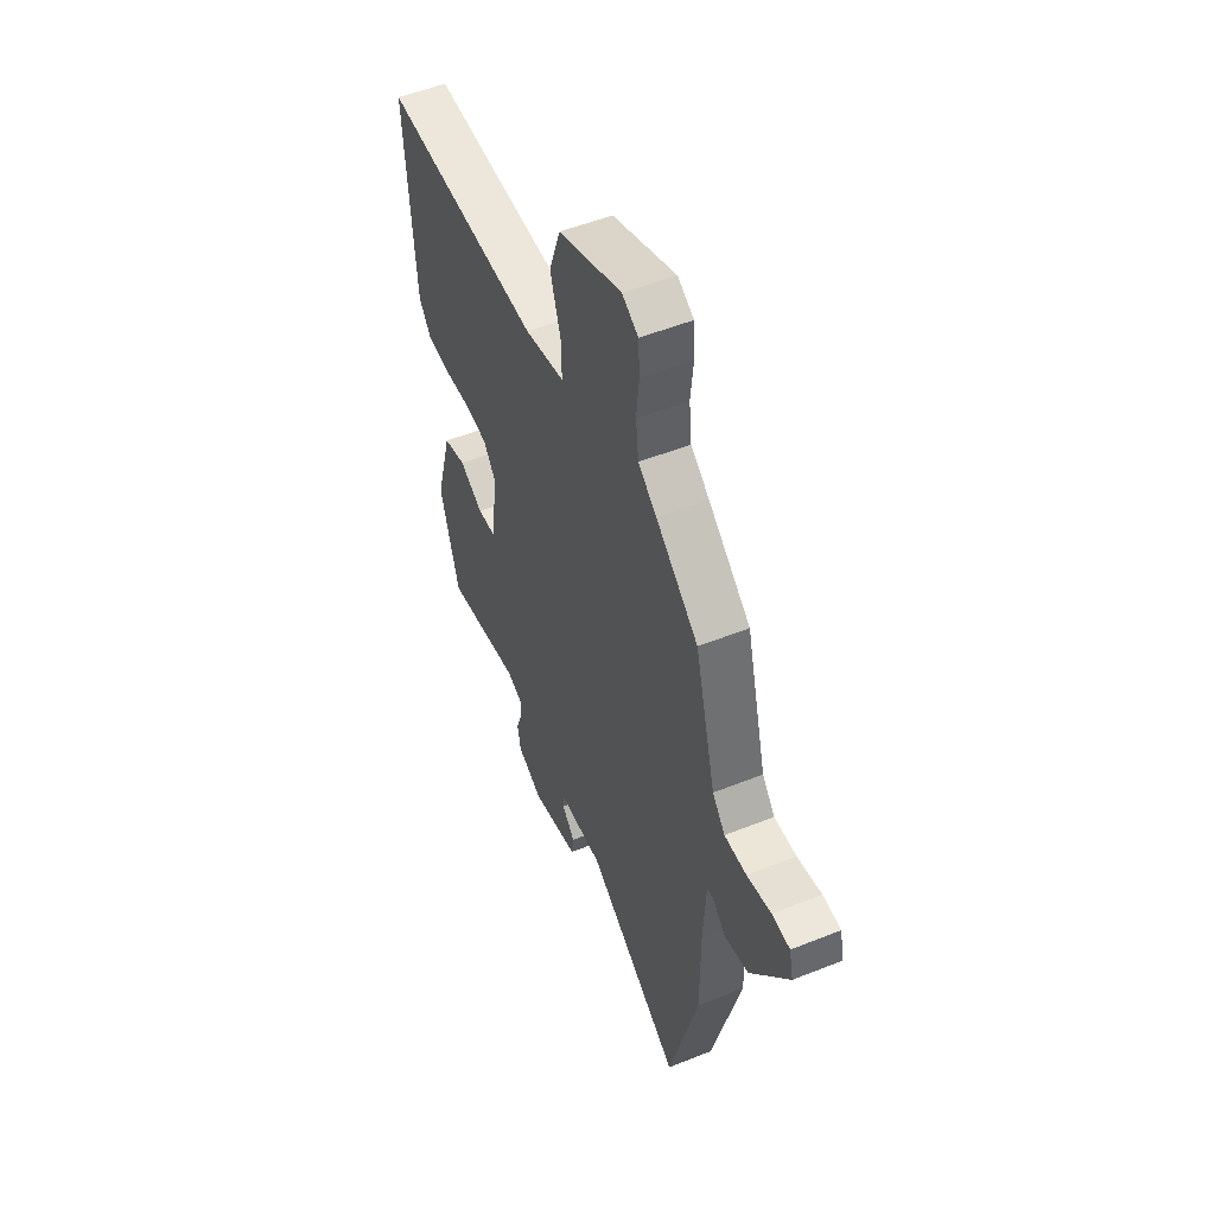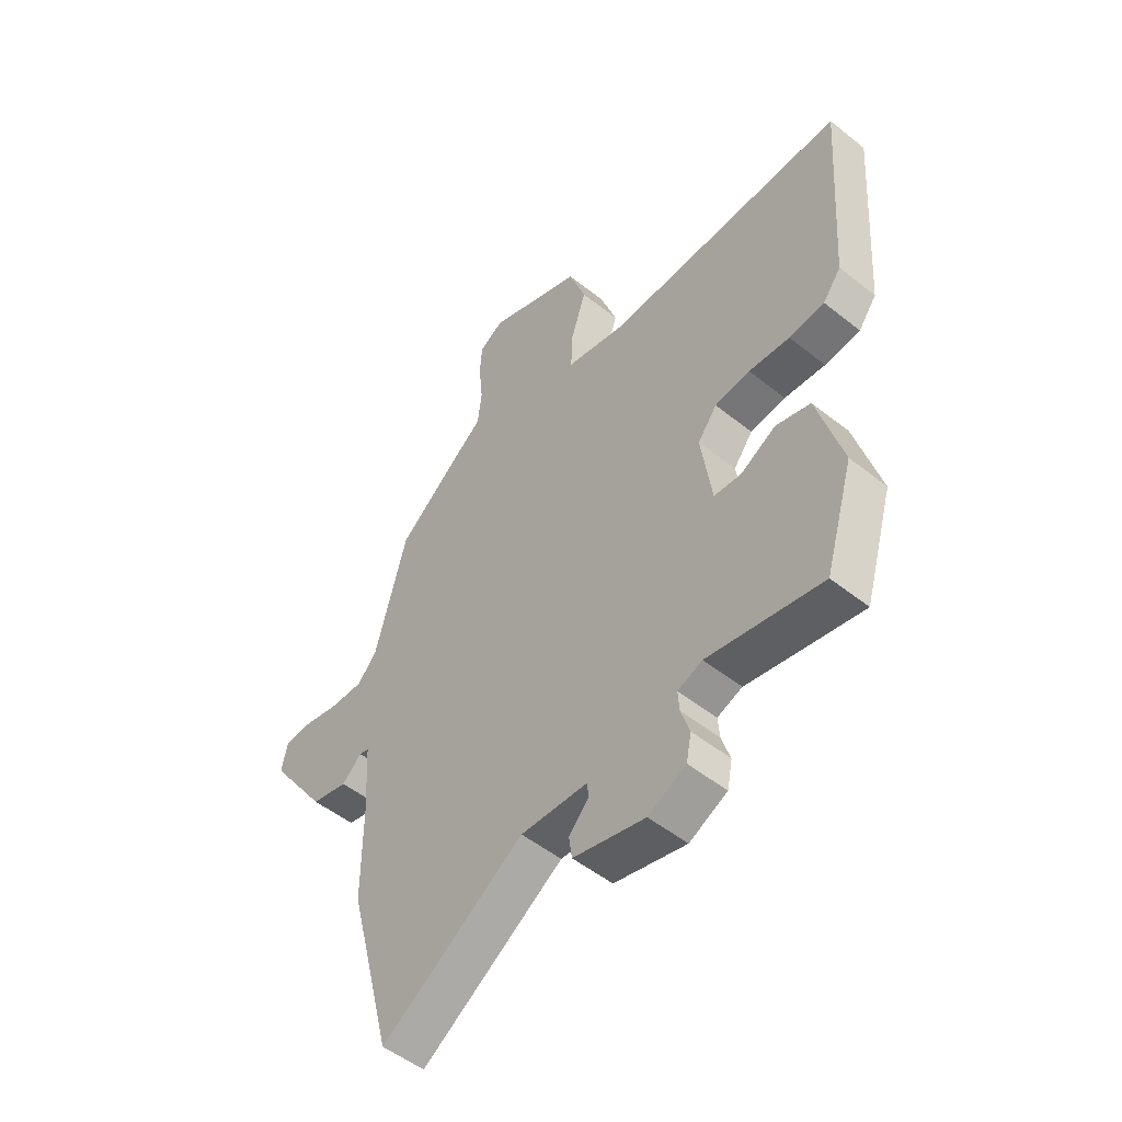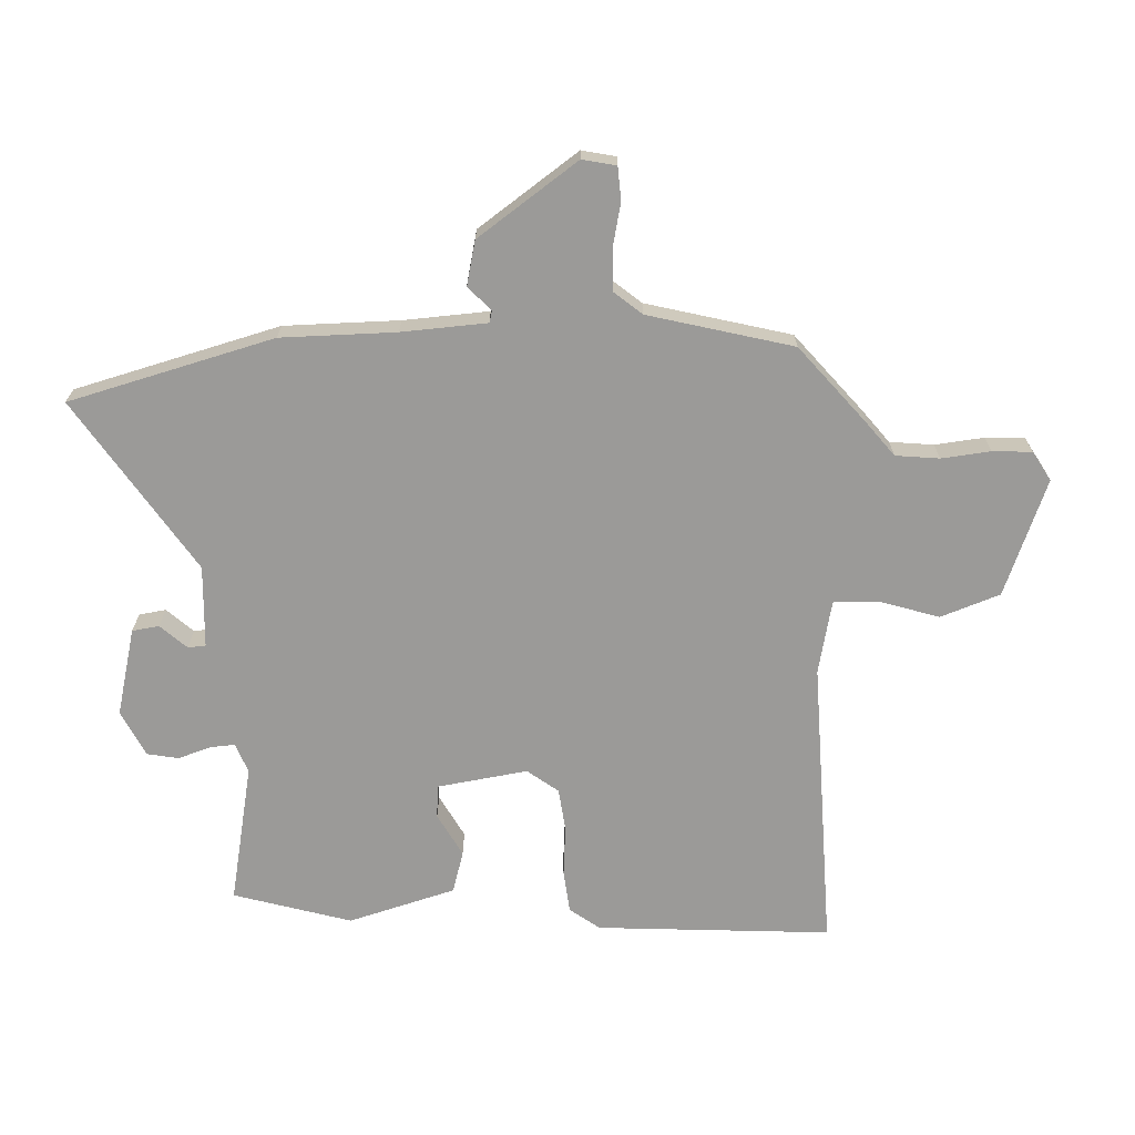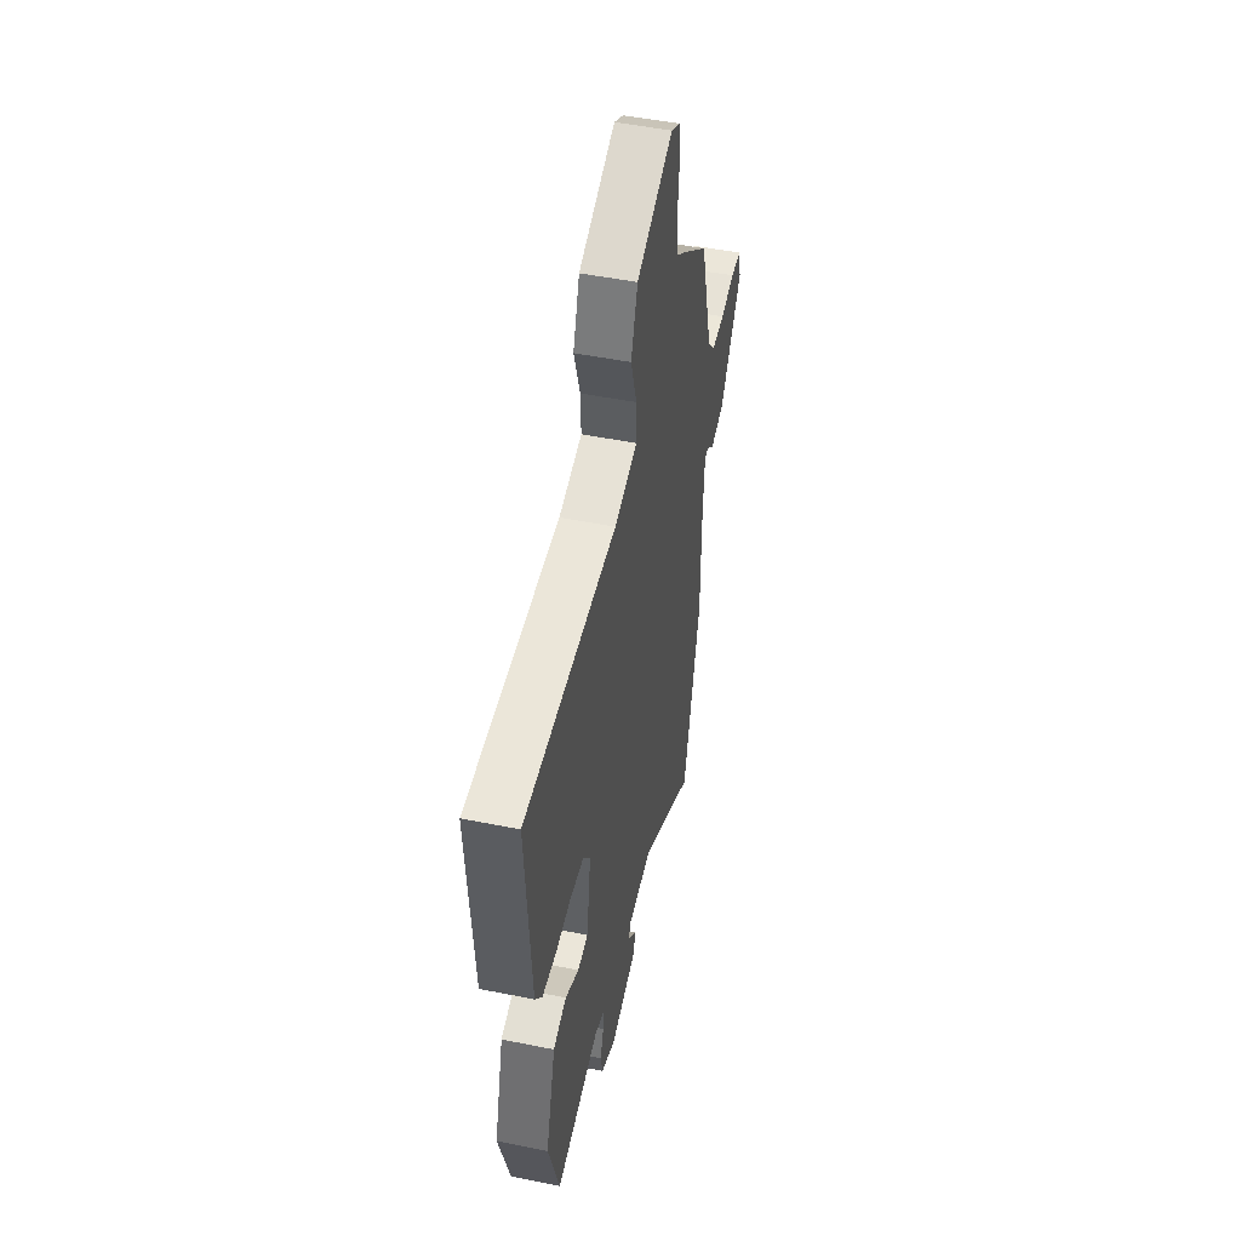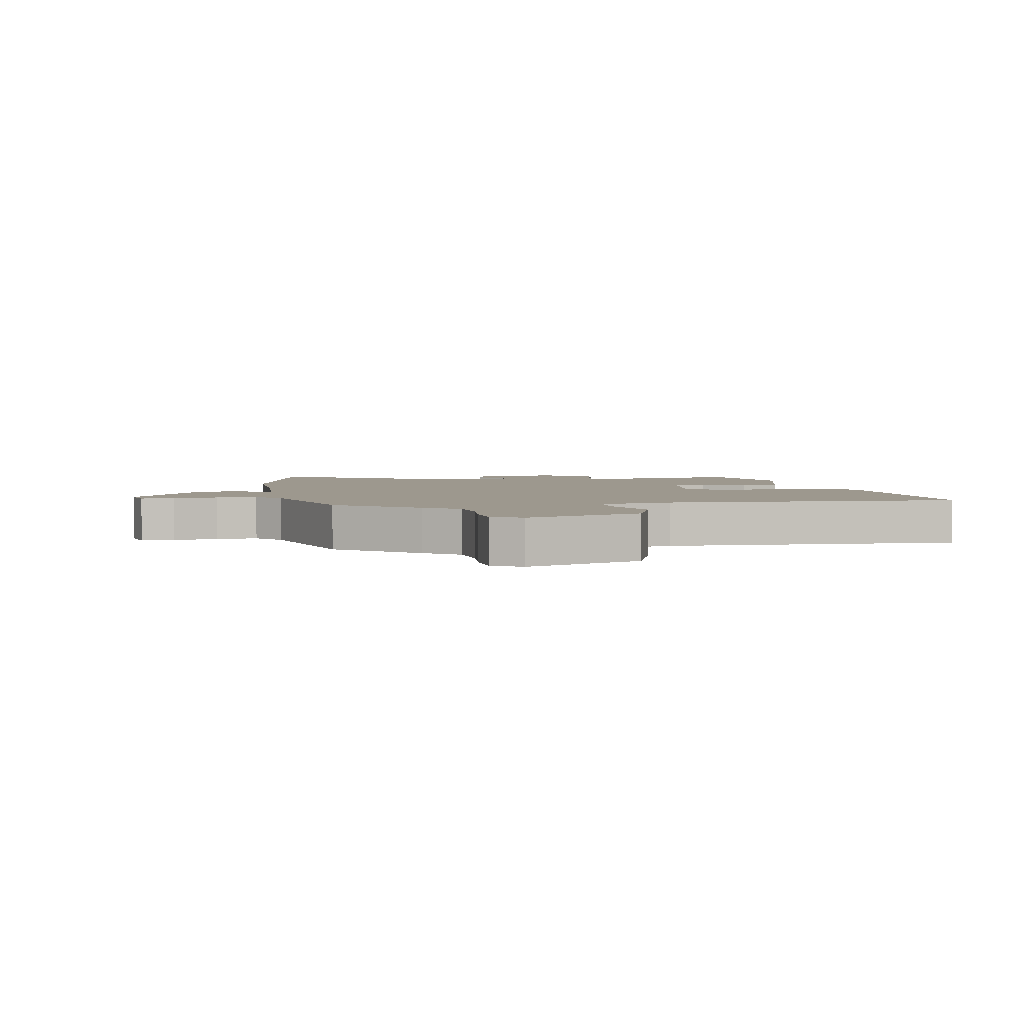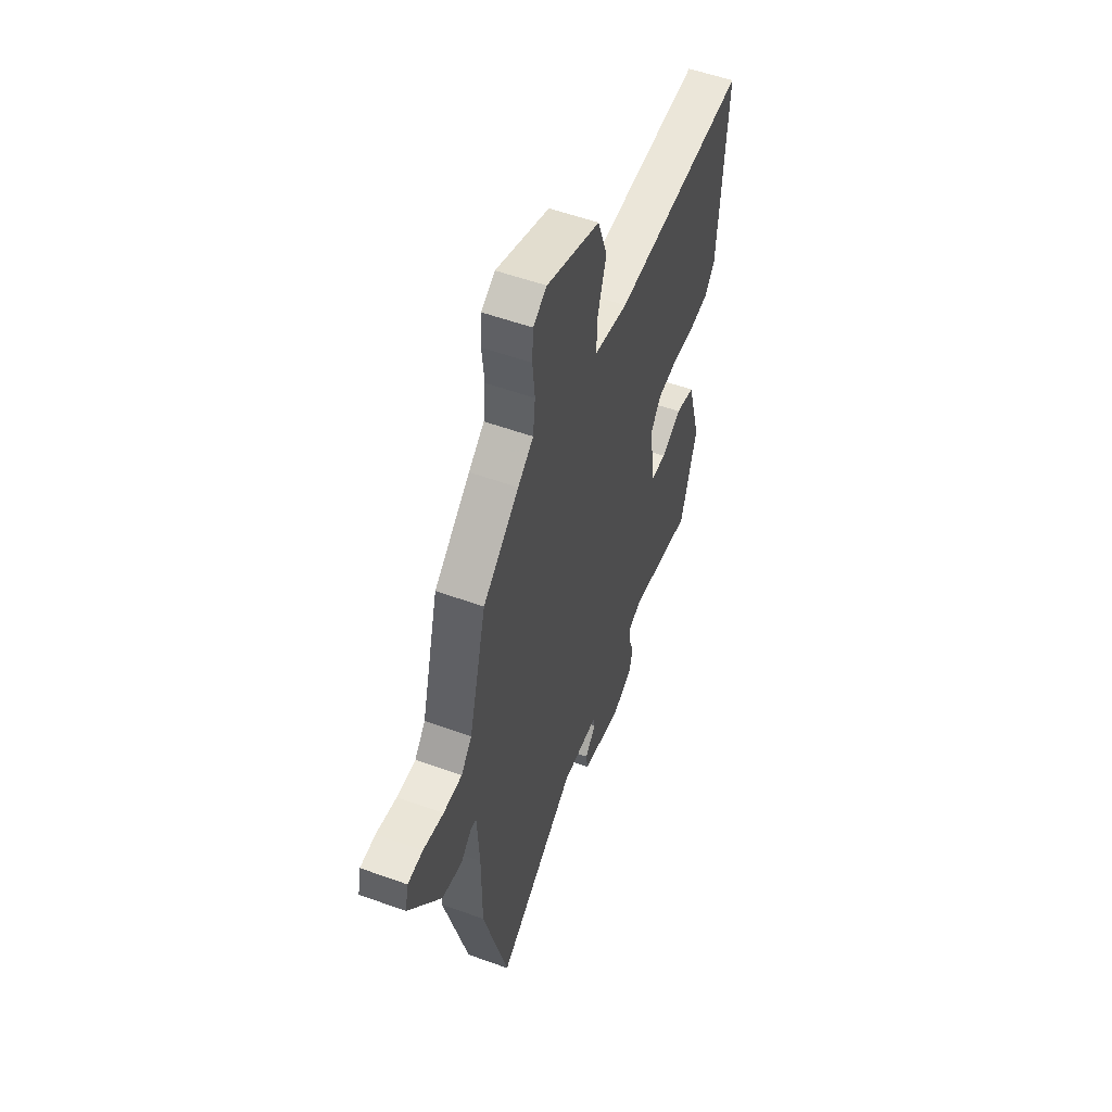
<metadata>
{"format":"obj","ext":"obj","renderer":"f3d","projection":"perspective","resolution":1024,"background":"white","views":[{"elev":52.6,"azim":-113.3,"up":"+Z"},{"elev":-51.6,"azim":49.2,"up":"+Z"},{"elev":-69.3,"azim":-87.3,"up":"+Y"},{"elev":49.3,"azim":102.6,"up":"+Z"},{"elev":3.2,"azim":-10.6,"up":"+Y"},{"elev":54.5,"azim":-69.0,"up":"+Z"}]}
</metadata>
<code>
v 0.533 0.07 0.472
v 0.506 0.07 0.091
v 0.47 0.07 0.043
v 0.4 0.07 0.036
v 0.319 0.07 0.043
v 0.249 0.07 0.035
v 0.211 0.07 -0.015
v 0.232 0.07 -0.162
v 0.286 0.07 -0.167
v 0.356 0.07 -0.129
v 0.424 0.07 -0.149
v 0.473 0.07 -0.324
v 0.416 0.07 -0.515
v 0.19 0.07 -0.469
v 0.141 0.07 -0.487
v 0.144 0.07 -0.528
v 0.161 0.07 -0.581
v 0.151 0.07 -0.632
v 0.076 0.07 -0.668
v -0.066 0.07 -0.632
v -0.072 0.07 -0.588
v -0.033 0.07 -0.546
v -0.035 0.07 -0.517
v -0.168 0.07 -0.51
v -0.45 0.07 -0.693
v -0.537 0.07 -0.358
v -0.537 0.07 -0.171
v -0.545 0.07 -0.032
v -0.564 0.07 -0.027
v -0.603 0.07 -0.063
v -0.675 0.07 -0.046
v -0.789 0.07 0.118
v -0.777 0.07 0.173
v -0.723 0.07 0.176
v -0.651 0.07 0.16
v -0.585 0.07 0.158
v -0.547 0.07 0.203
v -0.485 0.07 0.437
v -0.358 0.07 0.542
v -0.303 0.07 0.585
v -0.295 0.07 0.656
v -0.303 0.07 0.736
v -0.299 0.07 0.8
v -0.251 0.07 0.828
v -0.063 0.07 0.754
v -0.029 0.07 0.657
v -0.06 0.07 0.56
v -0.062 0.07 0.487
v 0.057 0.07 0.461
v 0.533 0 0.472
v 0.506 0 0.091
v 0.47 0 0.043
v 0.4 0 0.036
v 0.319 0 0.043
v 0.249 0 0.035
v 0.211 0 -0.015
v 0.232 0 -0.162
v 0.286 0 -0.167
v 0.356 0 -0.129
v 0.424 0 -0.149
v 0.473 0 -0.324
v 0.416 0 -0.515
v 0.19 0 -0.469
v 0.141 0 -0.487
v 0.144 0 -0.528
v 0.161 0 -0.581
v 0.151 0 -0.632
v 0.076 0 -0.668
v -0.066 0 -0.632
v -0.072 0 -0.588
v -0.033 0 -0.546
v -0.035 0 -0.517
v -0.168 0 -0.51
v -0.45 0 -0.693
v -0.537 0 -0.358
v -0.537 0 -0.171
v -0.545 0 -0.032
v -0.564 0 -0.027
v -0.603 0 -0.063
v -0.675 0 -0.046
v -0.789 0 0.118
v -0.777 0 0.173
v -0.723 0 0.176
v -0.651 0 0.16
v -0.585 0 0.158
v -0.547 0 0.203
v -0.485 0 0.437
v -0.358 0 0.542
v -0.303 0 0.585
v -0.295 0 0.656
v -0.303 0 0.736
v -0.299 0 0.8
v -0.251 0 0.828
v -0.063 0 0.754
v -0.029 0 0.657
v -0.06 0 0.56
v -0.062 0 0.487
v 0.057 0 0.461
f 45 46 47
f 44 45 47
f 43 44 47
f 42 43 47
f 41 42 47
f 40 41 47 48
f 39 40 48
f 38 39 48
f 37 38 48
f 36 37 48 49
f 33 34 35
f 32 33 35
f 31 32 35
f 30 31 35
f 29 30 35
f 28 29 35 36
f 24 25 26 27
f 23 24 27 28
f 20 21 22
f 19 20 22
f 18 19 22
f 17 18 22
f 16 17 22
f 15 16 22 23
f 28 36 49
f 23 28 49
f 15 23 49
f 14 15 49
f 12 13 14
f 11 12 14
f 10 11 14
f 9 10 14
f 3 4 5
f 2 3 5
f 1 2 5
f 49 1 5
f 49 5 6
f 8 9 14
f 7 8 14 49
f 6 7 49
f 96 95 94
f 96 94 93
f 96 93 92
f 96 92 91
f 96 91 90
f 97 96 90 89
f 97 89 88
f 97 88 87
f 97 87 86
f 98 97 86 85
f 84 83 82
f 84 82 81
f 84 81 80
f 84 80 79
f 84 79 78
f 85 84 78 77
f 76 75 74 73
f 77 76 73 72
f 71 70 69
f 71 69 68
f 71 68 67
f 71 67 66
f 71 66 65
f 72 71 65 64
f 98 85 77
f 98 77 72
f 98 72 64
f 98 64 63
f 63 62 61
f 63 61 60
f 63 60 59
f 63 59 58
f 54 53 52
f 54 52 51
f 54 51 50
f 54 50 98
f 55 54 98
f 63 58 57
f 98 63 57 56
f 98 56 55
f 1 50 51 2
f 2 51 52 3
f 3 52 53 4
f 4 53 54 5
f 5 54 55 6
f 6 55 56 7
f 7 56 57 8
f 8 57 58 9
f 9 58 59 10
f 10 59 60 11
f 11 60 61 12
f 12 61 62 13
f 13 62 63 14
f 14 63 64 15
f 15 64 65 16
f 16 65 66 17
f 17 66 67 18
f 18 67 68 19
f 19 68 69 20
f 20 69 70 21
f 21 70 71 22
f 22 71 72 23
f 23 72 73 24
f 24 73 74 25
f 25 74 75 26
f 26 75 76 27
f 27 76 77 28
f 28 77 78 29
f 29 78 79 30
f 30 79 80 31
f 31 80 81 32
f 32 81 82 33
f 33 82 83 34
f 34 83 84 35
f 35 84 85 36
f 36 85 86 37
f 37 86 87 38
f 38 87 88 39
f 39 88 89 40
f 40 89 90 41
f 41 90 91 42
f 42 91 92 43
f 43 92 93 44
f 44 93 94 45
f 45 94 95 46
f 46 95 96 47
f 47 96 97 48
f 48 97 98 49
f 49 98 50 1

</code>
